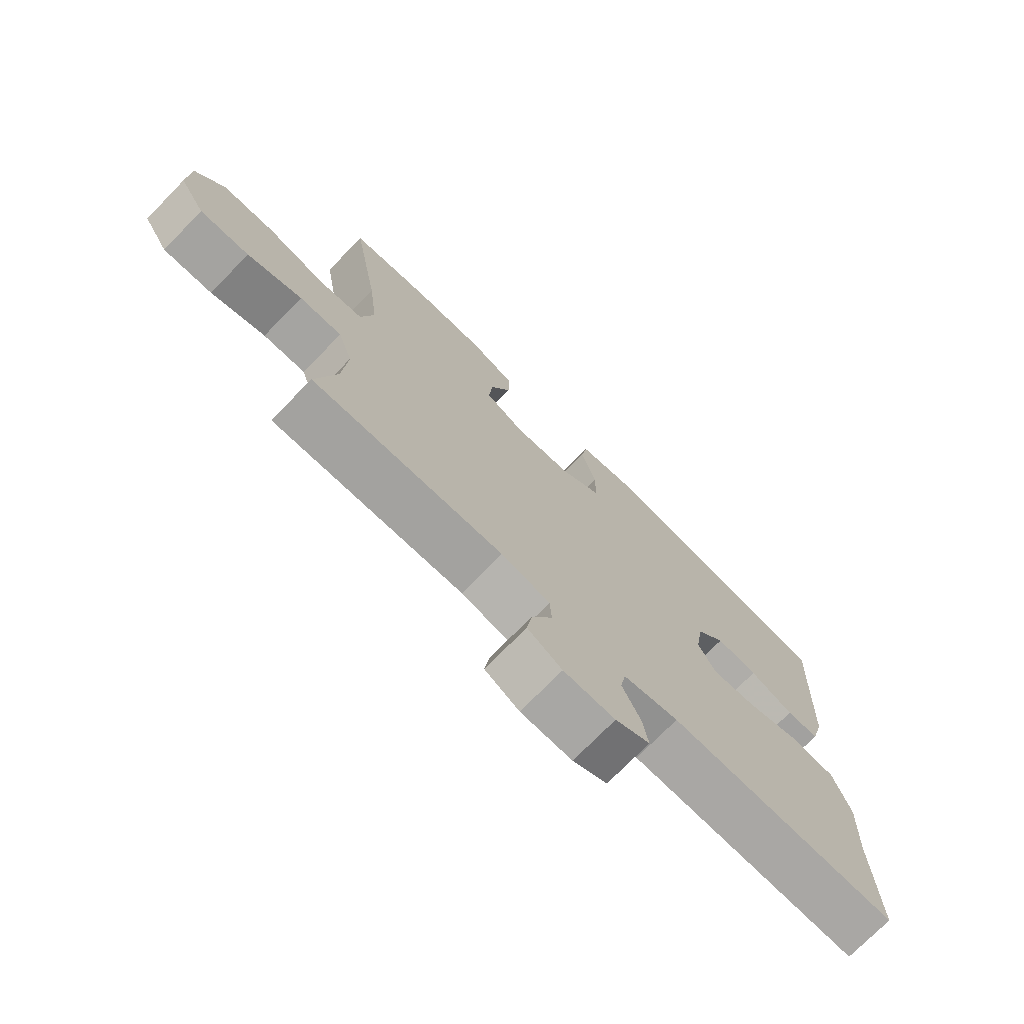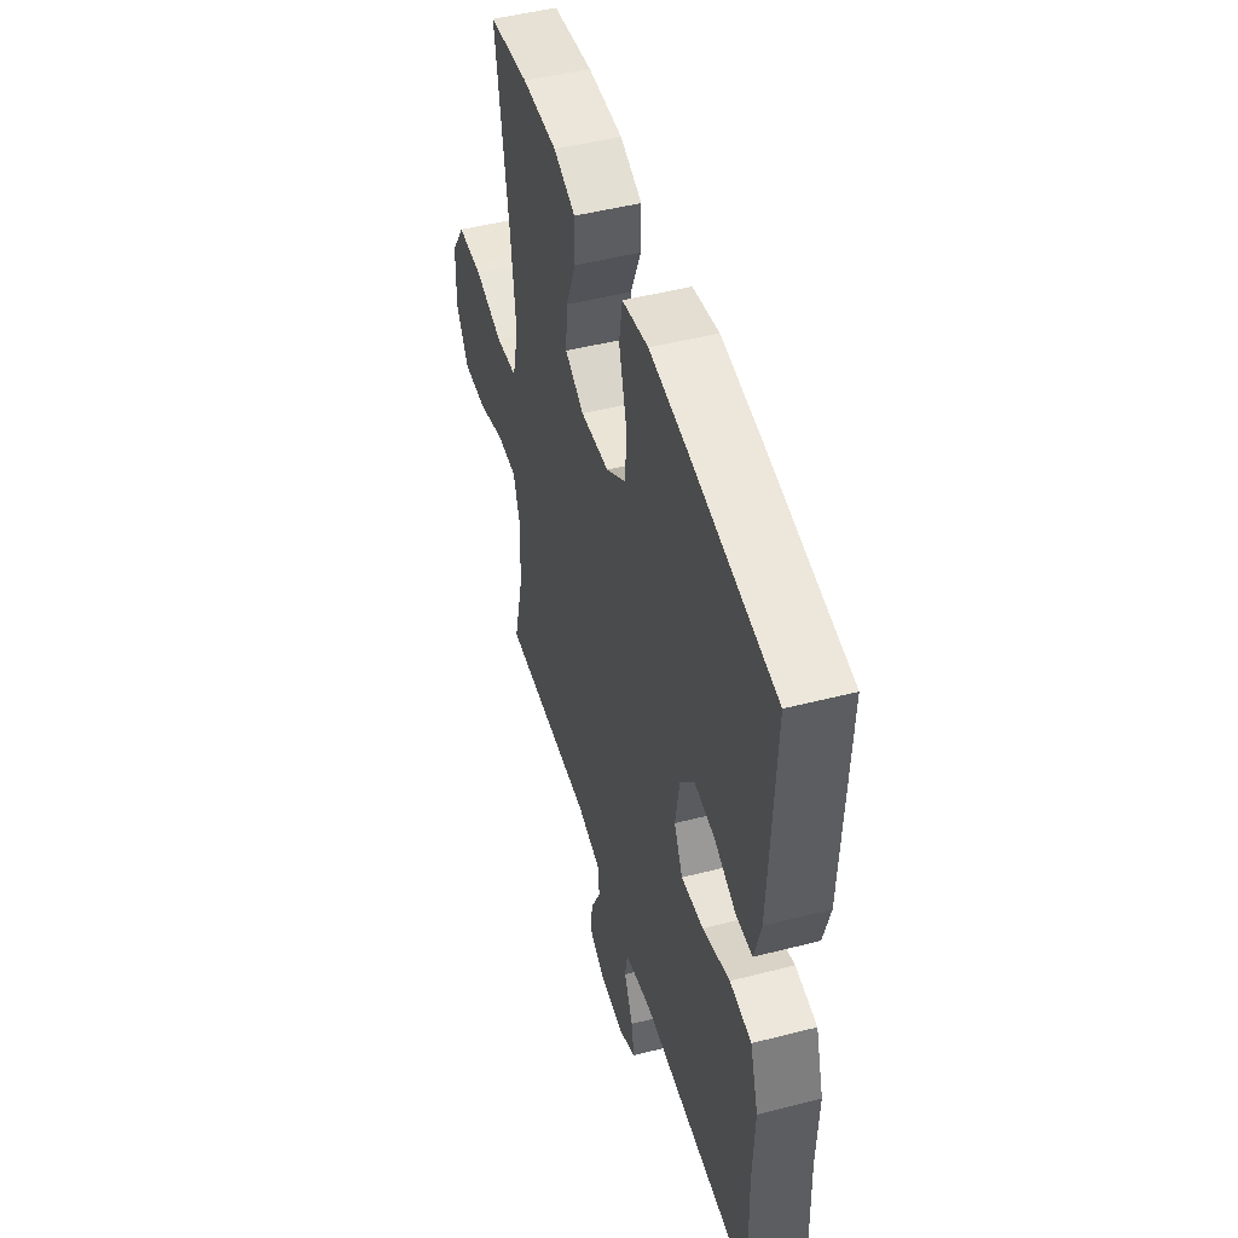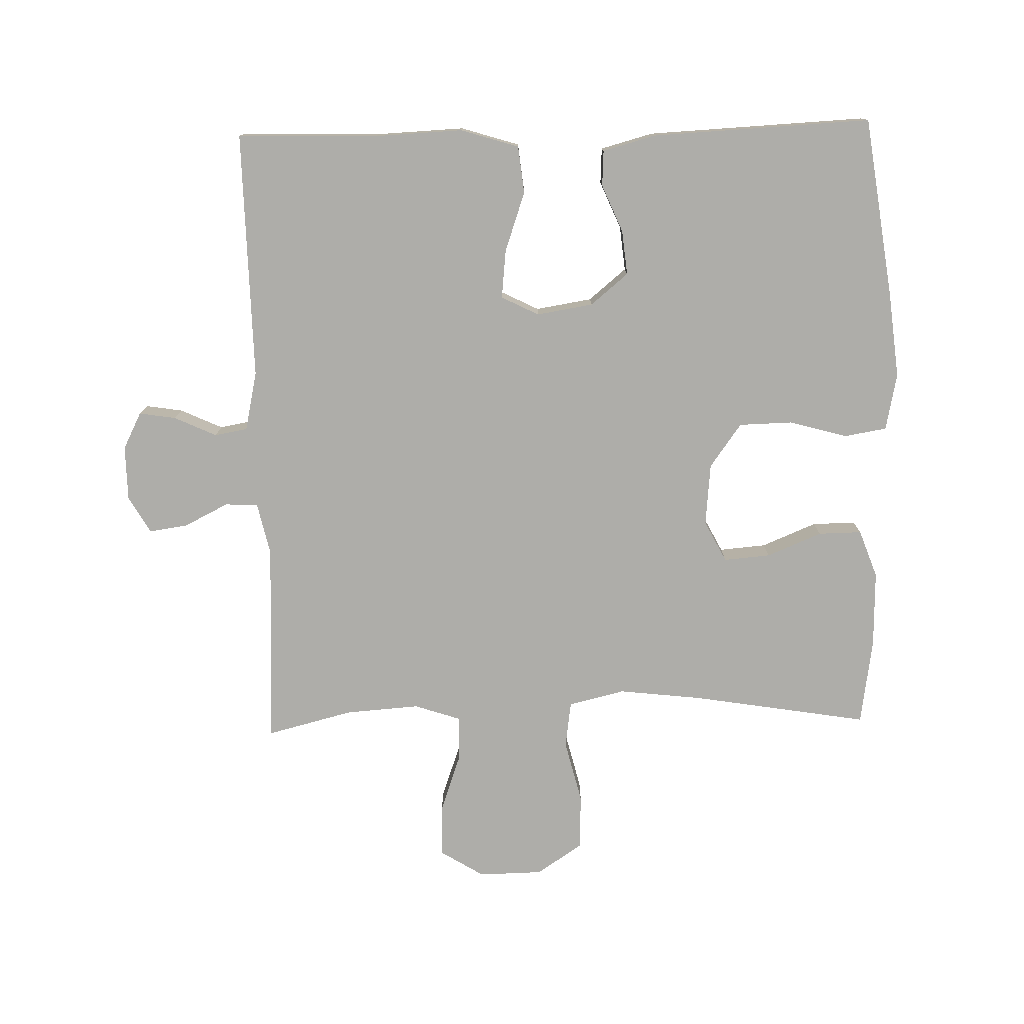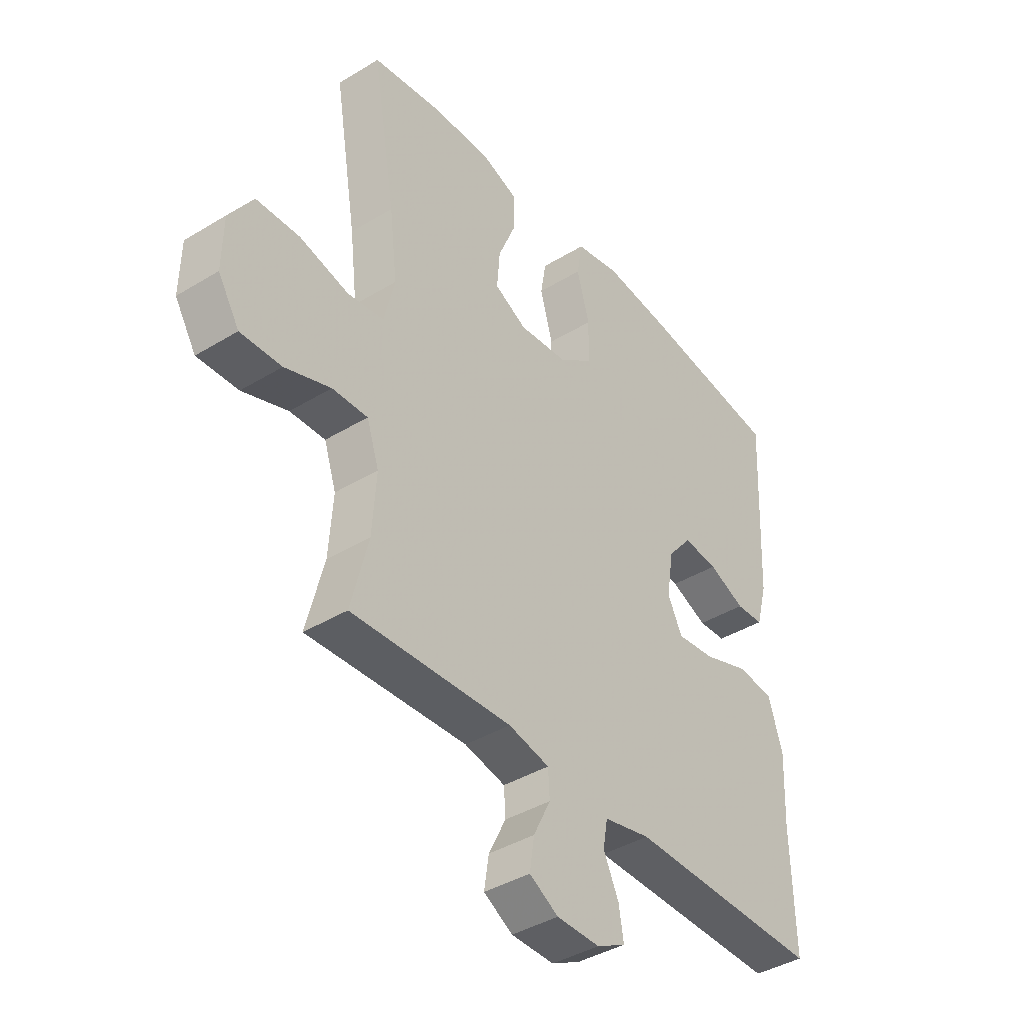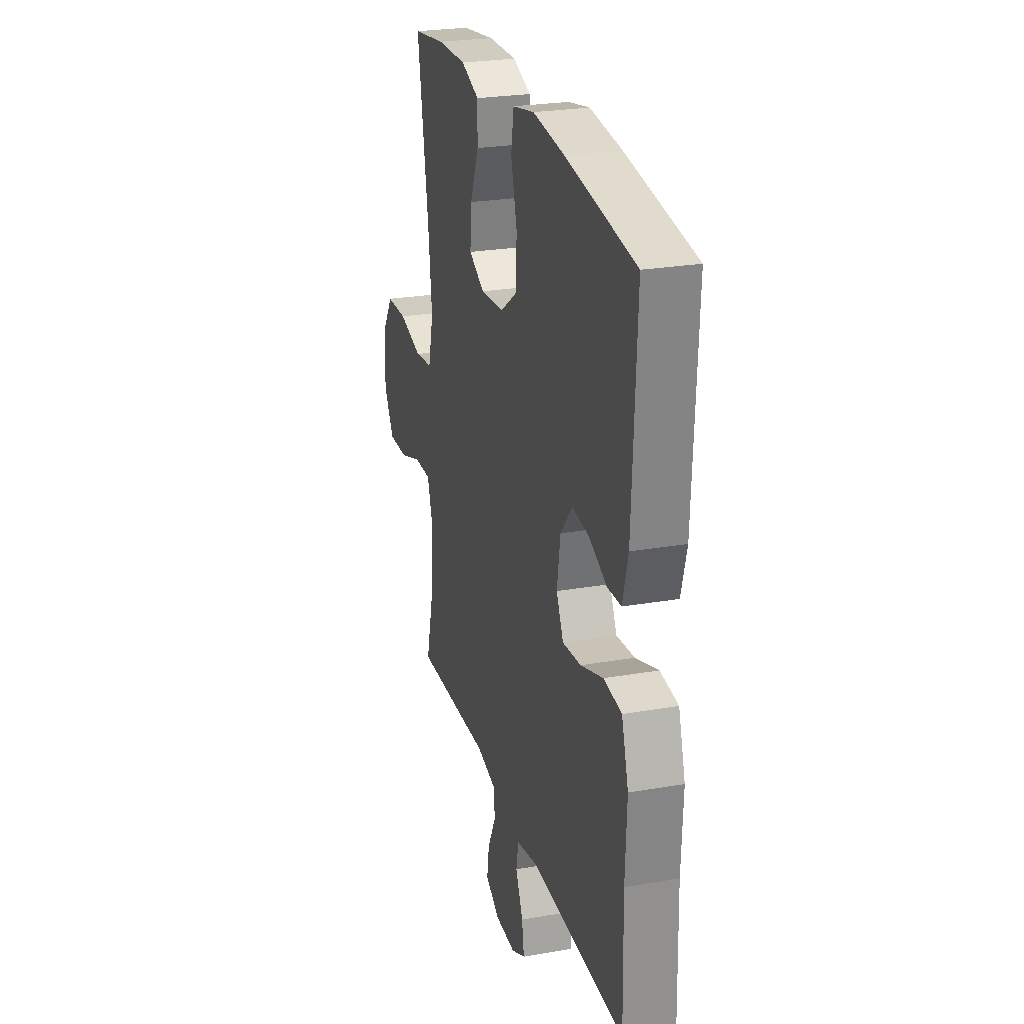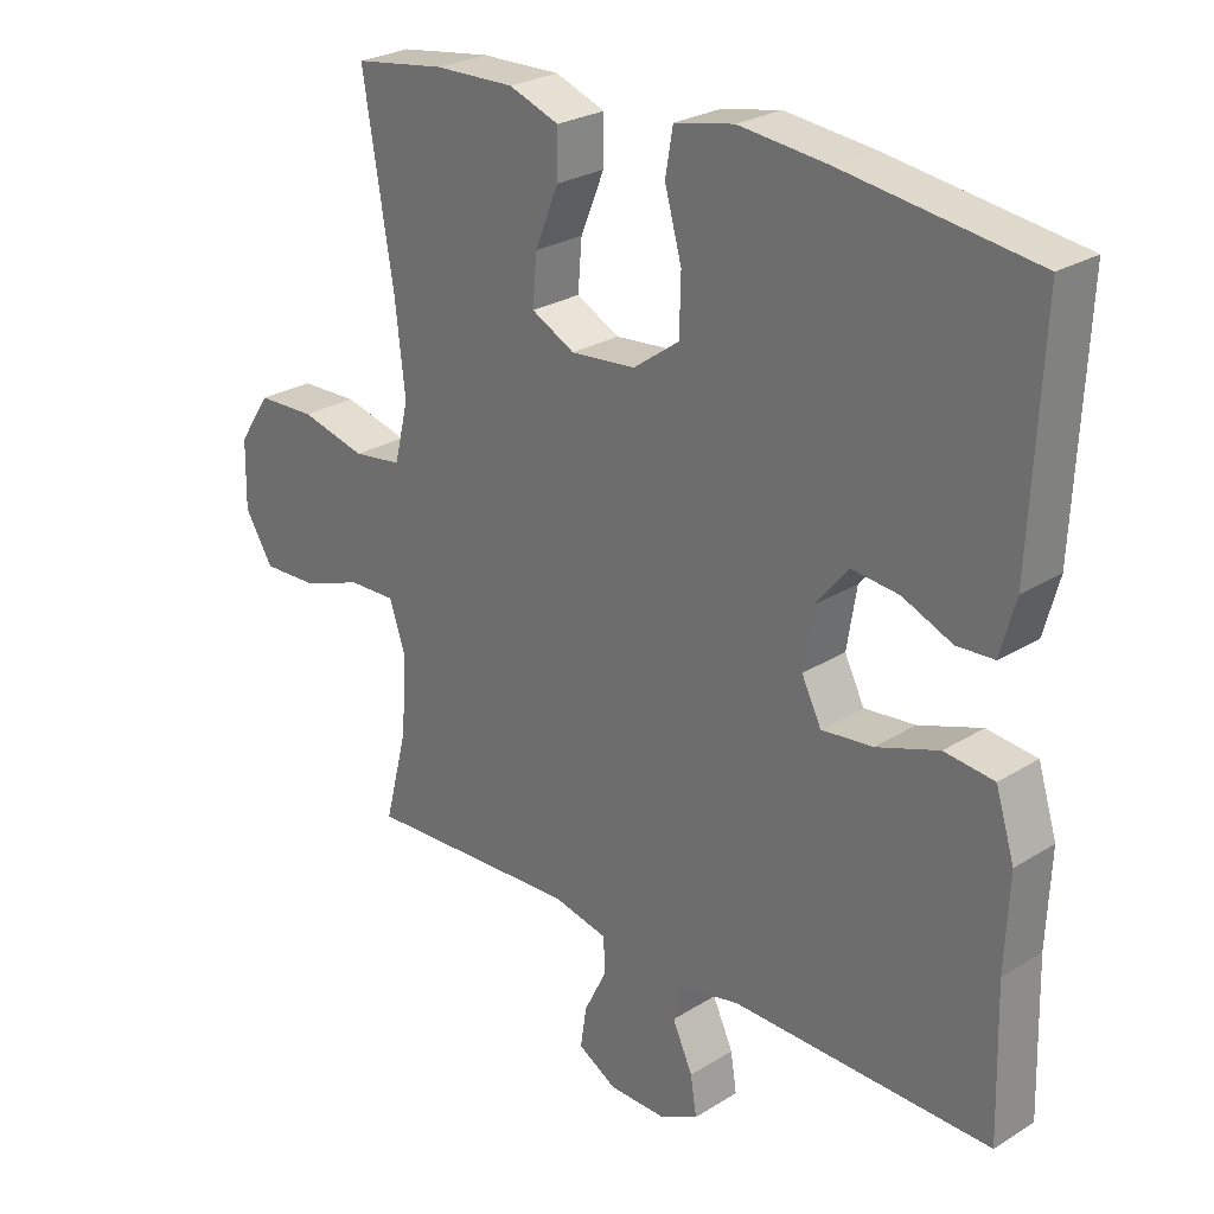
<metadata>
{"format":"obj","ext":"obj","renderer":"f3d","projection":"perspective","resolution":1024,"background":"white","views":[{"elev":-74.2,"azim":135.6,"up":"+Z"},{"elev":48.5,"azim":-106.0,"up":"+Z"},{"elev":-77.1,"azim":-88.6,"up":"+Y"},{"elev":-40.3,"azim":126.9,"up":"+Z"},{"elev":25.7,"azim":-105.5,"up":"+Z"},{"elev":26.1,"azim":-134.4,"up":"+Z"}]}
</metadata>
<code>
v 0.5 0.07 -0.5
v 0.184 0.07 -0.485
v 0.103 0.07 -0.503
v 0.1 0.07 -0.554
v 0.134 0.07 -0.622
v 0.143 0.07 -0.682
v 0.086 0.07 -0.715
v 0.001 0.07 -0.716
v -0.056 0.07 -0.687
v -0.047 0.07 -0.63
v -0.017 0.07 -0.565
v -0.026 0.07 -0.514
v -0.118 0.07 -0.494
v -0.5 0.07 -0.5
v -0.494 0.07 -0.283
v -0.5 0.07 -0.147
v -0.472 0.07 -0.057
v -0.399 0.07 -0.049
v -0.307 0.07 -0.081
v -0.232 0.07 -0.089
v -0.203 0.07 -0.031
v -0.217 0.07 0.056
v -0.265 0.07 0.114
v -0.334 0.07 0.107
v -0.407 0.07 0.076
v -0.462 0.07 0.079
v -0.484 0.07 0.16
v -0.5 0.07 0.5
v -0.22 0.07 0.539
v -0.089 0.07 0.553
v -0.001 0.07 0.535
v 0.01 0.07 0.47
v -0.015 0.07 0.38
v -0.013 0.07 0.297
v 0.055 0.07 0.248
v 0.151 0.07 0.239
v 0.215 0.07 0.272
v 0.209 0.07 0.344
v 0.174 0.07 0.429
v 0.173 0.07 0.496
v 0.247 0.07 0.523
v 0.365 0.07 0.52
v 0.5 0.07 0.5
v 0.455 0.07 0.227
v 0.44 0.07 0.097
v 0.461 0.07 0.01
v 0.533 0.07 0
v 0.63 0.07 0.024
v 0.716 0.07 0.021
v 0.763 0.07 -0.05
v 0.765 0.07 -0.149
v 0.723 0.07 -0.217
v 0.642 0.07 -0.214
v 0.552 0.07 -0.182
v 0.482 0.07 -0.18
v 0.458 0.07 -0.252
v 0.466 0.07 -0.366
v 0.5 0 -0.5
v 0.184 0 -0.485
v 0.103 0 -0.503
v 0.1 0 -0.554
v 0.134 0 -0.622
v 0.143 0 -0.682
v 0.086 0 -0.715
v 0.001 0 -0.716
v -0.056 0 -0.687
v -0.047 0 -0.63
v -0.017 0 -0.565
v -0.026 0 -0.514
v -0.118 0 -0.494
v -0.5 0 -0.5
v -0.494 0 -0.283
v -0.5 0 -0.147
v -0.472 0 -0.057
v -0.399 0 -0.049
v -0.307 0 -0.081
v -0.232 0 -0.089
v -0.203 0 -0.031
v -0.217 0 0.056
v -0.265 0 0.114
v -0.334 0 0.107
v -0.407 0 0.076
v -0.462 0 0.079
v -0.484 0 0.16
v -0.5 0 0.5
v -0.22 0 0.539
v -0.089 0 0.553
v -0.001 0 0.535
v 0.01 0 0.47
v -0.015 0 0.38
v -0.013 0 0.297
v 0.055 0 0.248
v 0.151 0 0.239
v 0.215 0 0.272
v 0.209 0 0.344
v 0.174 0 0.429
v 0.173 0 0.496
v 0.247 0 0.523
v 0.365 0 0.52
v 0.5 0 0.5
v 0.455 0 0.227
v 0.44 0 0.097
v 0.461 0 0.01
v 0.533 0 0
v 0.63 0 0.024
v 0.716 0 0.021
v 0.763 0 -0.05
v 0.765 0 -0.149
v 0.723 0 -0.217
v 0.642 0 -0.214
v 0.552 0 -0.182
v 0.482 0 -0.18
v 0.458 0 -0.252
v 0.466 0 -0.366
f 52 53 54
f 51 52 54
f 50 51 54
f 49 50 54
f 48 49 54
f 47 48 54
f 46 47 54 55
f 45 46 55 56
f 42 43 44
f 41 42 44
f 40 41 44
f 39 40 44
f 38 39 44
f 37 38 44 45
f 36 37 45 56
f 31 32 33
f 30 31 33
f 29 30 33
f 28 29 33
f 27 28 33
f 26 27 33
f 25 26 33
f 24 25 33
f 23 24 33 34
f 22 23 34 35
f 17 18 19
f 16 17 19
f 15 16 19
f 15 19 20
f 14 15 20
f 13 14 20
f 12 13 20 21
f 9 10 11
f 8 9 11
f 7 8 11
f 6 7 11
f 5 6 11
f 4 5 11
f 3 4 11 12
f 36 56 57
f 35 36 57
f 22 35 57
f 21 22 57
f 12 21 57
f 3 12 57
f 2 3 57
f 1 2 57
f 111 110 109
f 111 109 108
f 111 108 107
f 111 107 106
f 111 106 105
f 111 105 104
f 112 111 104 103
f 113 112 103 102
f 101 100 99
f 101 99 98
f 101 98 97
f 101 97 96
f 101 96 95
f 102 101 95 94
f 113 102 94 93
f 90 89 88
f 90 88 87
f 90 87 86
f 90 86 85
f 90 85 84
f 90 84 83
f 90 83 82
f 90 82 81
f 91 90 81 80
f 92 91 80 79
f 76 75 74
f 76 74 73
f 76 73 72
f 77 76 72
f 77 72 71
f 77 71 70
f 78 77 70 69
f 68 67 66
f 68 66 65
f 68 65 64
f 68 64 63
f 68 63 62
f 68 62 61
f 69 68 61 60
f 114 113 93
f 114 93 92
f 114 92 79
f 114 79 78
f 114 78 69
f 114 69 60
f 114 60 59
f 114 59 58
f 1 58 59 2
f 2 59 60 3
f 3 60 61 4
f 4 61 62 5
f 5 62 63 6
f 6 63 64 7
f 7 64 65 8
f 8 65 66 9
f 9 66 67 10
f 10 67 68 11
f 11 68 69 12
f 12 69 70 13
f 13 70 71 14
f 14 71 72 15
f 15 72 73 16
f 16 73 74 17
f 17 74 75 18
f 18 75 76 19
f 19 76 77 20
f 20 77 78 21
f 21 78 79 22
f 22 79 80 23
f 23 80 81 24
f 24 81 82 25
f 25 82 83 26
f 26 83 84 27
f 27 84 85 28
f 28 85 86 29
f 29 86 87 30
f 30 87 88 31
f 31 88 89 32
f 32 89 90 33
f 33 90 91 34
f 34 91 92 35
f 35 92 93 36
f 36 93 94 37
f 37 94 95 38
f 38 95 96 39
f 39 96 97 40
f 40 97 98 41
f 41 98 99 42
f 42 99 100 43
f 43 100 101 44
f 44 101 102 45
f 45 102 103 46
f 46 103 104 47
f 47 104 105 48
f 48 105 106 49
f 49 106 107 50
f 50 107 108 51
f 51 108 109 52
f 52 109 110 53
f 53 110 111 54
f 54 111 112 55
f 55 112 113 56
f 56 113 114 57
f 57 114 58 1

</code>
